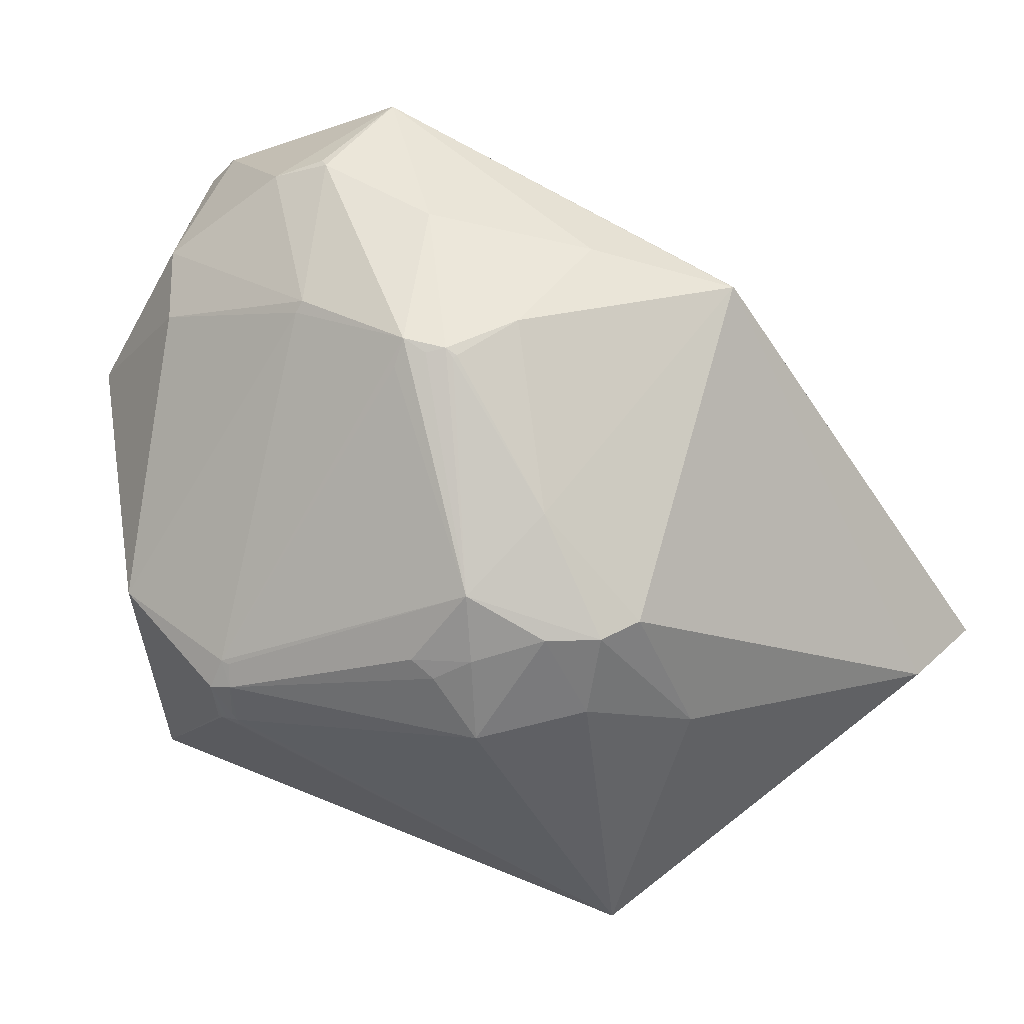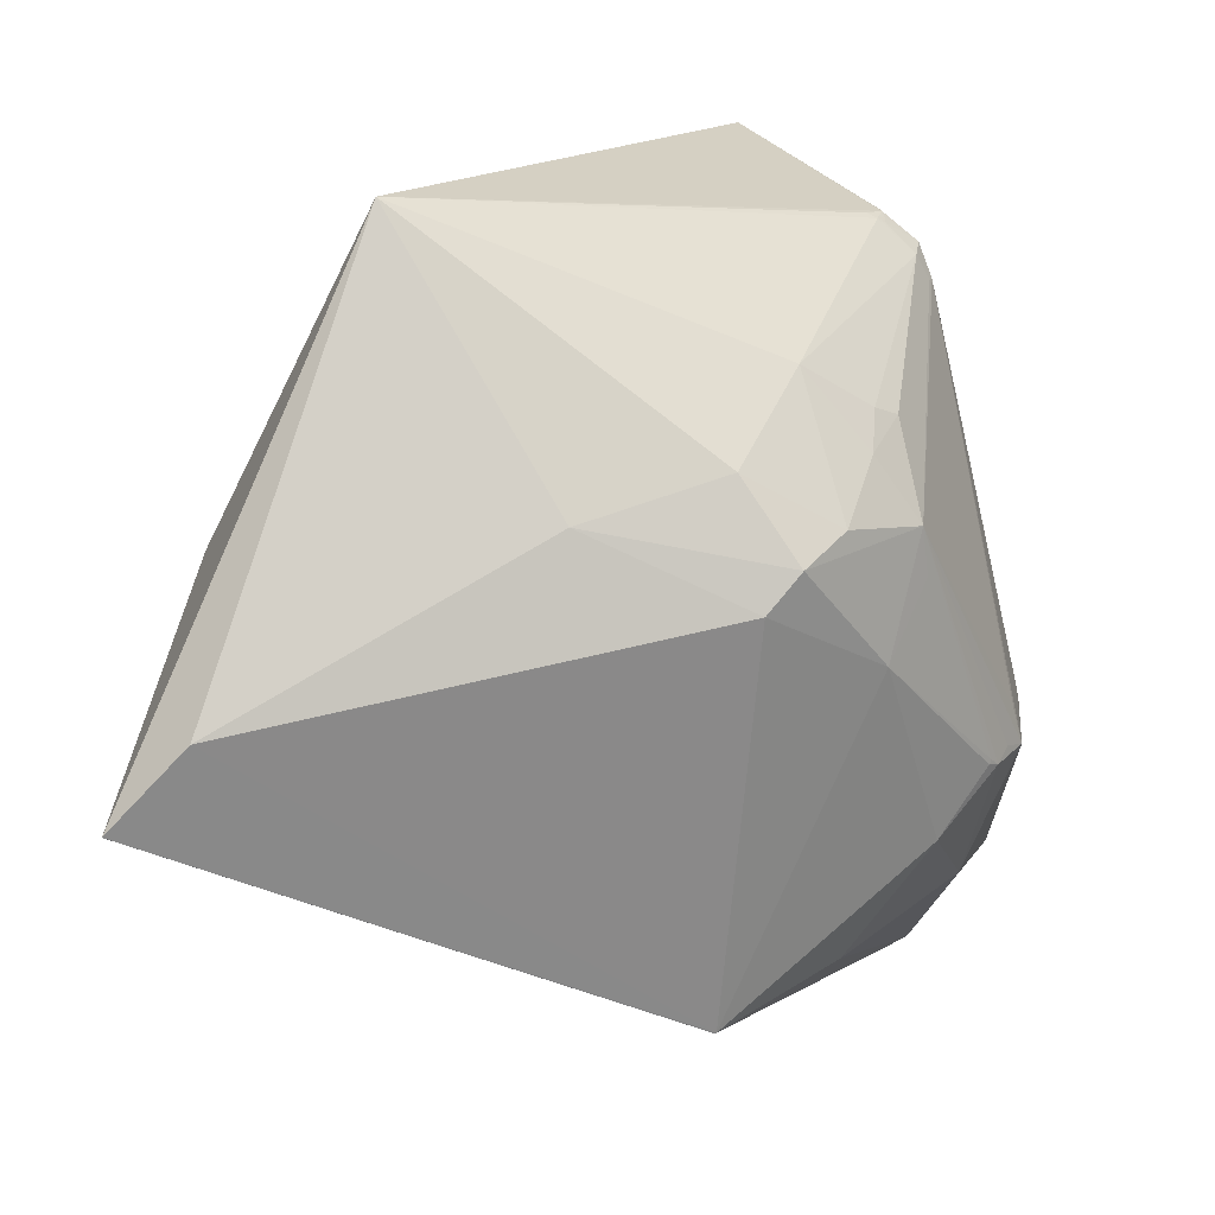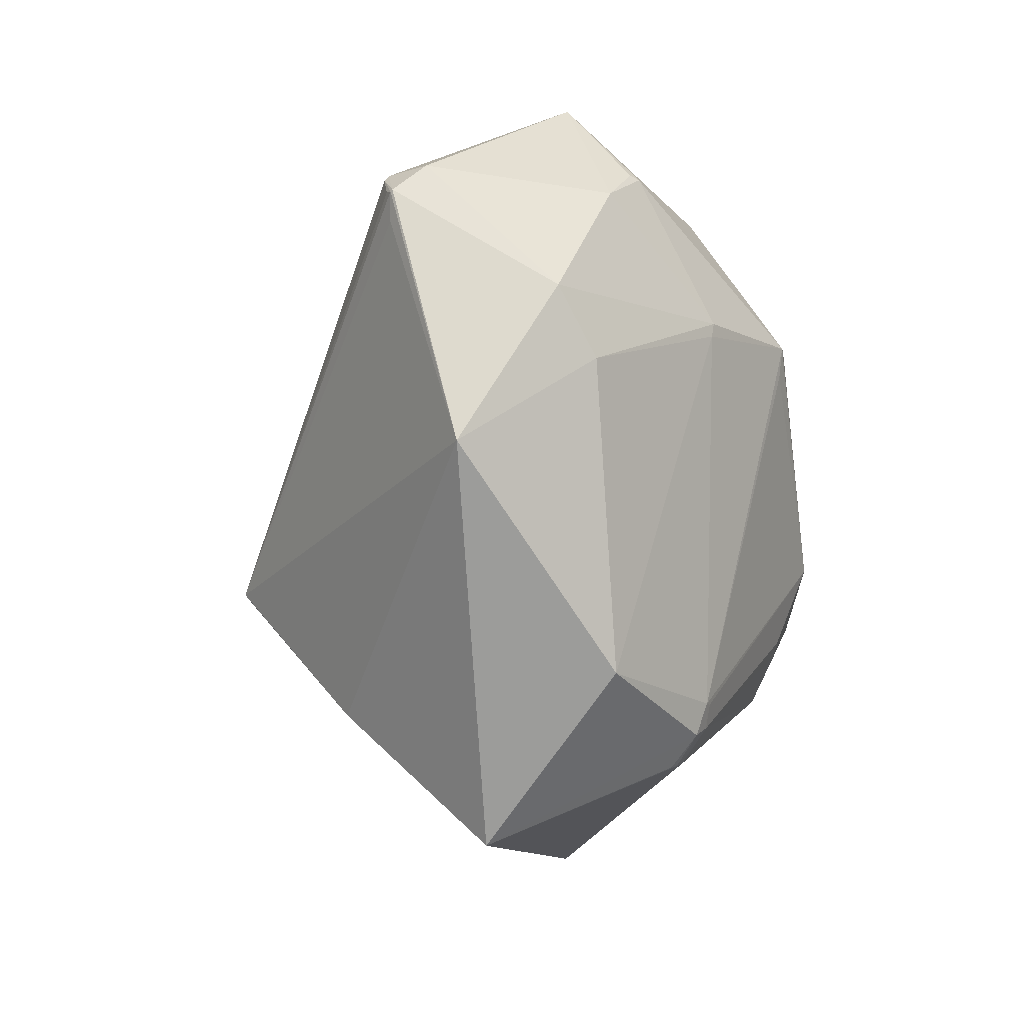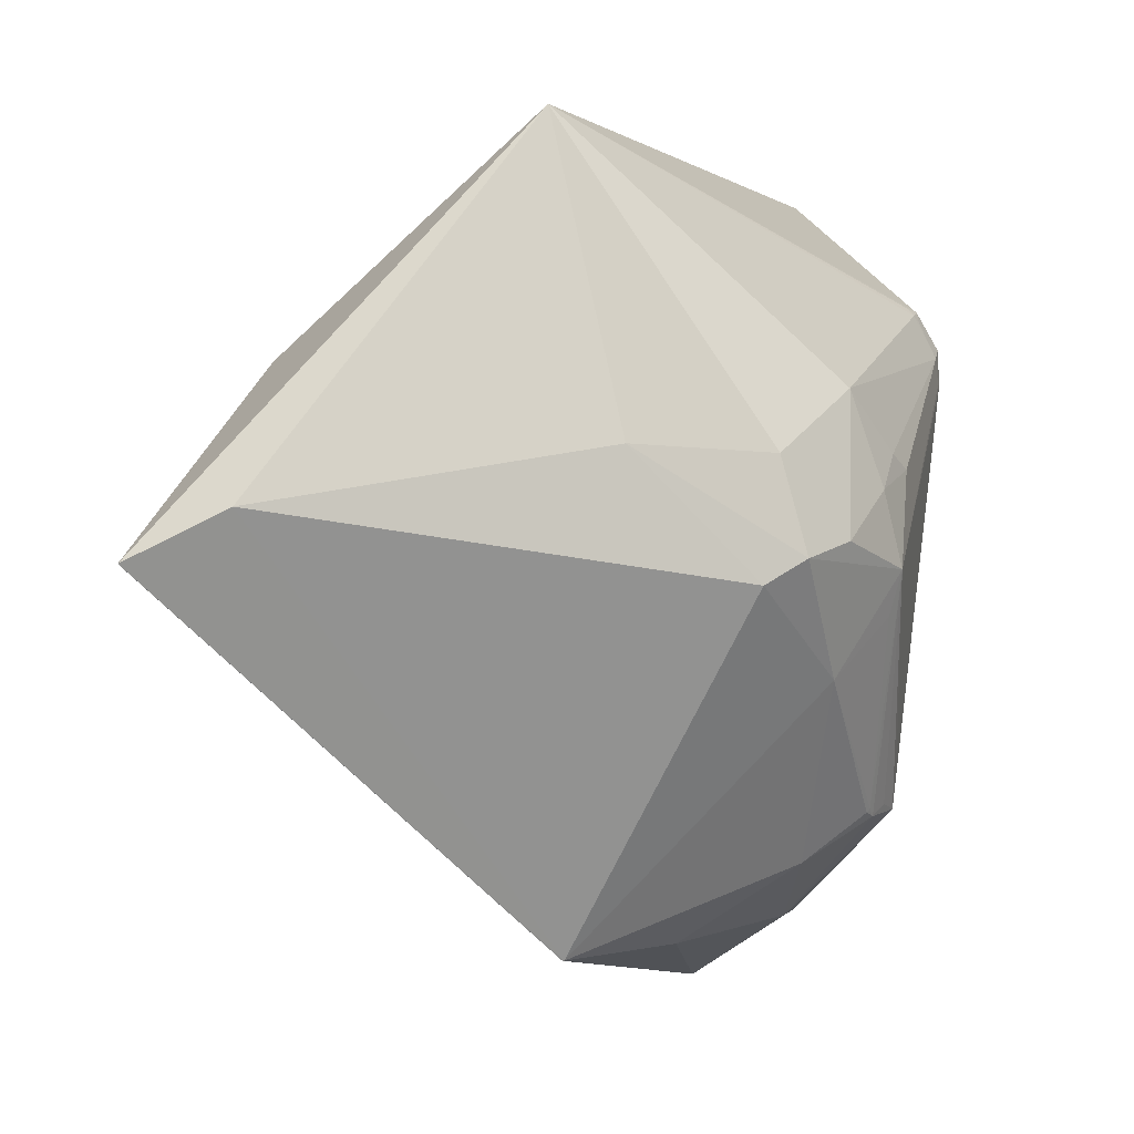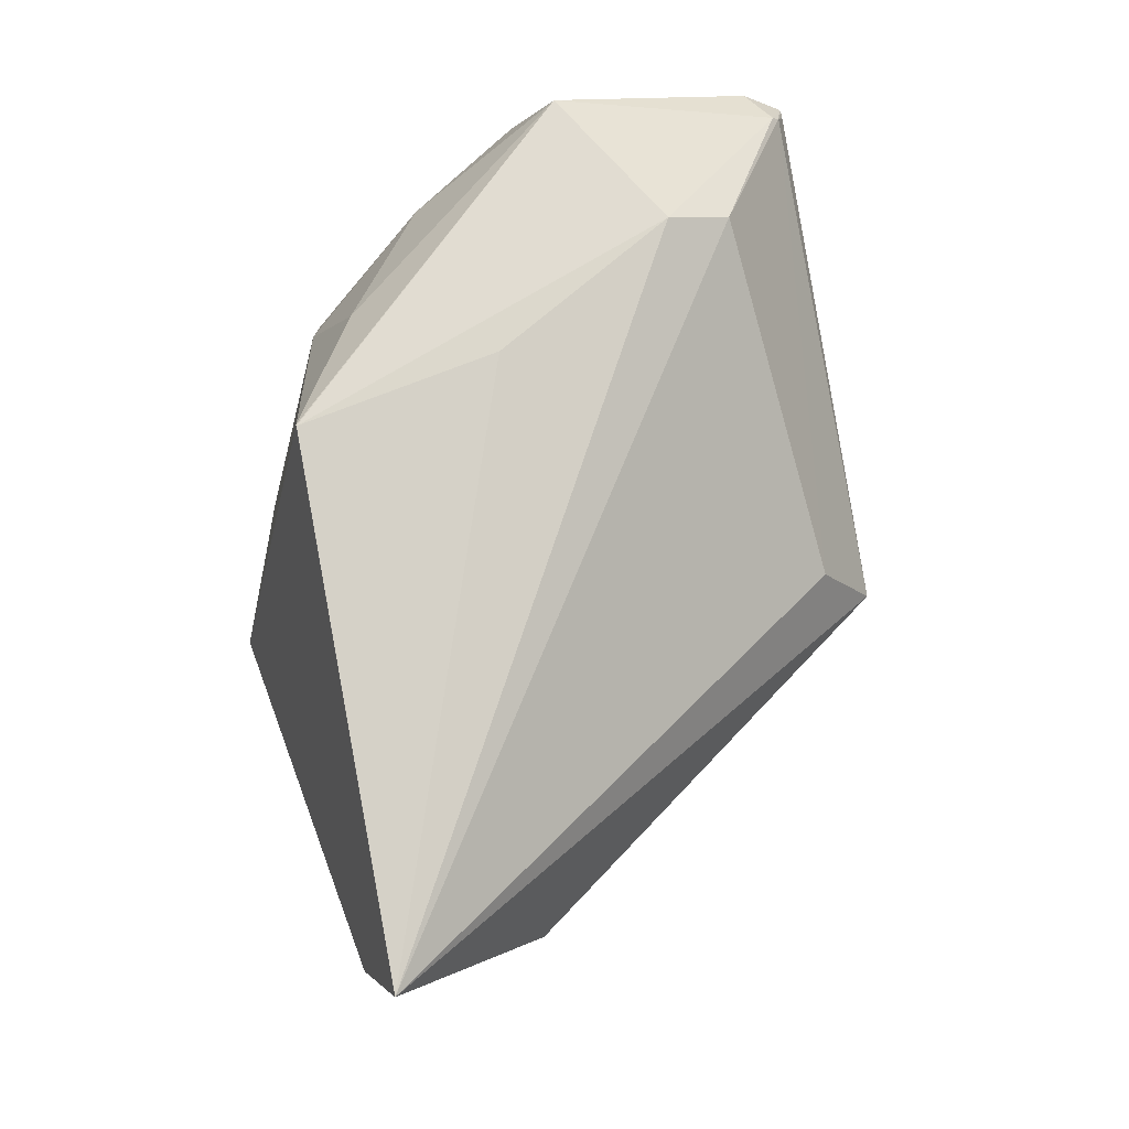
<metadata>
{"format":"obj","ext":"obj","renderer":"f3d","projection":"perspective","resolution":1024,"background":"white","views":[{"elev":4.6,"azim":-52.2,"up":"+Z"},{"elev":-63.1,"azim":-159.4,"up":"+Y"},{"elev":10.5,"azim":-141.3,"up":"+Z"},{"elev":-70.5,"azim":179.6,"up":"+Y"},{"elev":32.4,"azim":58.3,"up":"+Z"}]}
</metadata>
<code>
o
v 55.95 -233 -55.36
v 55.94 -233.1 -55.33
v 55.94 -233.1 -55.41
v 55.95 -233 -55.36
v 55.94 -233.1 -55.41
v 11.59 -138.5 -99.65
v -145.8 84.63 168.7
v -36.97 64.87 -22.87
v -149.7 86.78 169.3
v 55.95 -233 -55.36
v 11.59 -138.5 -99.65
v -36.97 64.87 -22.87
v -150.7 86.61 170.1
v -136.9 76.06 172.8
v -149.7 86.78 169.3
v -145.8 84.63 168.7
v -149.7 86.78 169.3
v -136.9 76.06 172.8
v -145.8 84.63 168.7
v -136.9 76.06 172.8
v -36.97 64.87 -22.87
v -36.97 64.87 -22.87
v -150.7 88.17 156.9
v -149.7 86.78 169.3
v -150.7 86.61 170.1
v -136.2 72.51 174.6
v -136.9 76.06 172.8
v -136.2 72.51 174.6
v -135.9 72.05 174.8
v -136.9 76.06 172.8
v -150.7 86.61 170.1
v -154.1 68.85 179.6
v -136.2 72.51 174.6
v -136.2 72.51 174.6
v -154.1 68.85 179.6
v -135.9 72.05 174.8
v 17.38 -226.9 -73.82
v -87.27 -117.9 -190.2
v 55.94 -233.1 -55.41
v 55.94 -233.1 -55.41
v -87.27 -117.9 -190.2
v 11.59 -138.5 -99.65
v 11.59 -138.5 -99.65
v -87.27 -117.9 -190.2
v -36.97 64.87 -22.87
v -36.97 64.87 -22.87
v -87.27 -117.9 -190.2
v -40.81 64.37 -26.43
v -150.7 86.61 170.1
v -149.7 86.78 169.3
v -203.6 108.6 71.96
v -150.7 88.17 156.9
v -203.6 108.6 71.96
v -149.7 86.78 169.3
v -36.97 64.87 -22.87
v -203.6 108.6 71.96
v -150.7 88.17 156.9
v 55.95 -233 -55.36
v -36.97 64.87 -22.87
v -28.6 33.13 4.253
v -136.9 76.06 172.8
v -28.6 33.13 4.253
v -36.97 64.87 -22.87
v -36.97 64.87 -22.87
v -40.81 64.37 -26.43
v -116.8 81.9 -63.72
v -36.97 64.87 -22.87
v -116.8 81.9 -63.72
v -203.6 108.6 71.96
v -203.6 108.6 71.96
v -116.8 81.9 -63.72
v -193.1 77.33 -109.6
v -87.27 -117.9 -190.2
v -116.8 81.9 -63.72
v -40.81 64.37 -26.43
v -193.1 77.33 -109.6
v -116.8 81.9 -63.72
v -87.27 -117.9 -190.2
v 55.95 -233 -55.36
v -91.28 18.18 157.1
v 55.94 -233.1 -55.33
v 55.95 -233 -55.36
v -28.6 33.13 4.253
v -91.28 18.18 157.1
v -135.9 72.05 174.8
v -91.28 18.18 157.1
v -136.9 76.06 172.8
v -136.9 76.06 172.8
v -91.28 18.18 157.1
v -28.6 33.13 4.253
v -150.7 86.61 170.1
v -212.3 52.96 131.6
v -154.1 68.85 179.6
v -150.7 86.61 170.1
v -203.6 108.6 71.96
v -212.3 52.96 131.6
v -135.9 72.05 174.8
v -92.28 -12.65 164
v -91.28 18.18 157.1
v -91.28 18.18 157.1
v -92.28 -12.65 164
v 55.94 -233.1 -55.33
v -154.1 68.85 179.6
v -150.7 -33.37 200.7
v -135.9 72.05 174.8
v -135.9 72.05 174.8
v -150.7 -33.37 200.7
v -92.28 -12.65 164
v -203.6 108.6 71.96
v -193.1 77.33 -109.6
v -243.8 52.99 -29.68
v 55.94 -233.1 -55.33
v -94.42 -189.8 114.4
v 55.94 -233.1 -55.41
v -150.7 -33.37 200.7
v -94.42 -189.8 114.4
v -92.28 -12.65 164
v 17.38 -226.9 -73.82
v 55.94 -233.1 -55.41
v -95.08 -189.7 114.4
v -94.42 -189.8 114.4
v -95.08 -189.7 114.4
v 55.94 -233.1 -55.41
v -150.7 -33.37 200.7
v -95.08 -189.7 114.4
v -94.42 -189.8 114.4
v -203.6 108.6 71.96
v -224.9 42.94 100.8
v -212.3 52.96 131.6
v -203.6 108.6 71.96
v -243.8 52.99 -29.68
v -224.9 42.94 100.8
v -212.3 52.96 131.6
v -198.4 -1.967 166.6
v -154.1 68.85 179.6
v -154.1 68.85 179.6
v -198.4 -1.967 166.6
v -150.7 -33.37 200.7
v -198.4 -1.967 166.6
v -192 -25.55 173.3
v -150.7 -33.37 200.7
v -192 -25.55 173.3
v -193.8 -29.51 171.1
v -150.7 -33.37 200.7
v -198.4 -1.967 166.6
v -193.8 -29.51 171.1
v -192 -25.55 173.3
v 17.38 -226.9 -73.82
v -115.3 -181.5 -83.02
v -87.27 -117.9 -190.2
v -193.1 77.33 -109.6
v -87.27 -117.9 -190.2
v -237.3 -1.851 -84.23
v -193.1 77.33 -109.6
v -237.3 -1.851 -84.23
v -236.5 0.9658 -84.31
v -92.28 -12.65 164
v -82.03 -101.9 129.5
v 55.94 -233.1 -55.33
v 55.94 -233.1 -55.33
v -82.03 -101.9 129.5
v -94.42 -189.8 114.4
v -94.42 -189.8 114.4
v -82.03 -101.9 129.5
v -92.28 -12.65 164
v -193.1 77.33 -109.6
v -246.4 -3.846 -68.84
v -243.8 52.99 -29.68
v -193.1 77.33 -109.6
v -236.5 0.9658 -84.31
v -246.4 -3.846 -68.84
v -237.3 -1.851 -84.23
v -246.4 -3.846 -68.84
v -236.5 0.9658 -84.31
v -237.6 -4.625 -83.02
v -246.4 -3.846 -68.84
v -237.3 -1.851 -84.23
v -87.27 -117.9 -190.2
v -232.1 -8.486 -87.94
v -237.3 -1.851 -84.23
v -237.6 -4.625 -83.02
v -237.5 -8.614 -81.88
v -246.4 -3.846 -68.84
v -237.6 -4.625 -83.02
v -237.3 -1.851 -84.23
v -235.2 -9.649 -85.01
v -237.6 -4.625 -83.02
v -235.2 -9.649 -85.01
v -237.5 -8.614 -81.88
v -232.1 -8.486 -87.94
v -235.2 -9.649 -85.01
v -237.3 -1.851 -84.23
v -87.27 -117.9 -190.2
v -235.2 -9.649 -85.01
v -232.1 -8.486 -87.94
v -235.2 -9.649 -85.01
v -244.4 -14.2 -68.34
v -237.5 -8.614 -81.88
v -237.5 -8.614 -81.88
v -244.4 -14.2 -68.34
v -246.4 -3.846 -68.84
v -246.4 -3.846 -68.84
v -246.7 -11.24 -55.91
v -243.8 52.99 -29.68
v -244.4 -14.2 -68.34
v -246.7 -11.24 -55.91
v -246.4 -3.846 -68.84
v -244.4 -14.2 -68.34
v -245.8 -14.81 -57.41
v -246.7 -11.24 -55.91
v -150.7 -33.37 200.7
v -138.4 -141.3 131.6
v -95.08 -189.7 114.4
v -193.8 -29.51 171.1
v -184.7 -83.99 147.4
v -150.7 -33.37 200.7
v -150.7 -33.37 200.7
v -184.7 -83.99 147.4
v -138.4 -141.3 131.6
v -115.3 -181.5 -83.02
v -170.9 -162.9 -74.1
v -87.27 -117.9 -190.2
v 17.38 -226.9 -73.82
v -95.08 -189.7 114.4
v -164.7 -187 -32.44
v 17.38 -226.9 -73.82
v -164.7 -187 -32.44
v -115.3 -181.5 -83.02
v -224.9 42.94 100.8
v -225.5 -43.51 108.1
v -212.3 52.96 131.6
v -212.3 52.96 131.6
v -225.5 -43.51 108.1
v -198.4 -1.967 166.6
v -198.4 -1.967 166.6
v -225.5 -43.51 108.1
v -193.8 -29.51 171.1
v -115.3 -181.5 -83.02
v -181.1 -177.9 -39.59
v -170.9 -162.9 -74.1
v -164.7 -187 -32.44
v -181.1 -177.9 -39.59
v -115.3 -181.5 -83.02
v -170.9 -162.9 -74.1
v -181.1 -177.9 -39.59
v -170.9 -162.9 -74.08
v -243.8 52.99 -29.68
v -226.6 -40.45 102.9
v -224.9 42.94 100.8
v -224.9 42.94 100.8
v -226.6 -40.5 102.9
v -225.5 -43.51 108.1
v -226.6 -40.45 102.9
v -226.6 -40.5 102.9
v -224.9 42.94 100.8
v -246.7 -11.24 -55.91
v -226.7 -40.4 102.3
v -243.8 52.99 -29.68
v -243.8 52.99 -29.68
v -226.7 -40.4 102.3
v -226.6 -40.45 102.9
v -226.6 -40.45 102.9
v -226.7 -40.4 102.3
v -226.6 -40.5 102.9
v -87.27 -117.9 -190.2
v -199 -122.2 -86.62
v -235.2 -9.649 -85.01
v -170.9 -162.9 -74.1
v -199 -122.2 -86.62
v -87.27 -117.9 -190.2
v -235.2 -9.649 -85.01
v -199 -122.2 -86.62
v -244.4 -14.2 -68.34
v -170.9 -162.9 -74.1
v -170.9 -162.9 -74.08
v -199 -122.2 -86.62
v -181.1 -177.9 -39.59
v -197.7 -159.7 -39.92
v -170.9 -162.9 -74.08
v -170.9 -162.9 -74.08
v -197.7 -159.7 -39.92
v -199 -122.2 -86.62
v -181.1 -177.9 -39.59
v -197.6 -159.7 -39.91
v -197.7 -159.7 -39.92
v -226.6 -40.5 102.9
v -224.6 -102.4 91.6
v -225.5 -43.51 108.1
v -246.7 -11.24 -55.91
v -224.6 -102.4 91.6
v -226.7 -40.4 102.3
v -226.7 -40.4 102.3
v -224.6 -102.4 91.6
v -226.6 -40.5 102.9
v -193.8 -29.51 171.1
v -224.6 -102.4 91.6
v -184.7 -83.99 147.4
v -225.5 -43.51 108.1
v -224.6 -102.4 91.6
v -193.8 -29.51 171.1
v -138.4 -141.3 131.6
v -186.3 -136.2 99.43
v -95.08 -189.7 114.4
v -184.7 -83.99 147.4
v -186.3 -136.2 99.43
v -138.4 -141.3 131.6
v -199 -122.2 -86.62
v -217.1 -112.6 -58.42
v -244.4 -14.2 -68.34
v -197.7 -159.7 -39.92
v -212.3 -130.3 -50.09
v -199 -122.2 -86.62
v -199 -122.2 -86.62
v -212.3 -130.3 -50.09
v -217.1 -112.6 -58.42
v -244.4 -14.2 -68.34
v -223.4 -105.2 -49.86
v -245.8 -14.81 -57.41
v -217.1 -112.6 -58.42
v -223.4 -105.2 -49.86
v -244.4 -14.2 -68.34
v -212.3 -130.3 -50.09
v -223.4 -105.2 -49.86
v -217.1 -112.6 -58.42
v -224.6 -102.4 91.6
v -215 -118.5 87.42
v -184.7 -83.99 147.4
v -184.7 -83.99 147.4
v -215 -118.5 87.42
v -186.3 -136.2 99.43
v -224.6 -102.4 91.6
v -220.1 -111.2 85.35
v -215 -118.5 87.42
v -215 -118.5 87.42
v -212.2 -122.4 84.1
v -186.3 -136.2 99.43
v -215 -118.5 87.42
v -213.5 -121.3 82.98
v -212.2 -122.4 84.1
v -246.7 -11.24 -55.91
v -225.9 -98.29 79.08
v -224.6 -102.4 91.6
v -197.7 -159.7 -39.92
v -220.1 -133.8 -20.04
v -212.3 -130.3 -50.09
v -245.8 -14.81 -57.41
v -220.1 -133.8 -20.04
v -246.7 -11.24 -55.91
v -223.4 -105.2 -49.86
v -220.1 -133.8 -20.04
v -245.8 -14.81 -57.41
v -212.3 -130.3 -50.09
v -220.1 -133.8 -20.04
v -223.4 -105.2 -49.86
v -224.6 -102.4 91.6
v -220.1 -133.8 -20.04
v -220.1 -111.2 85.35
v -220.1 -111.2 85.35
v -220.1 -133.8 -20.04
v -215 -118.5 87.42
v -197.6 -159.7 -39.91
v -220.1 -133.8 -20.04
v -197.7 -159.7 -39.92
v -215 -118.5 87.42
v -220.1 -133.8 -20.04
v -213.5 -121.3 82.98
v -181.1 -177.9 -39.59
v -220.1 -133.8 -20.04
v -197.6 -159.7 -39.91
v -246.7 -11.24 -55.91
v -220.1 -133.8 -20.04
v -225.9 -98.29 79.08
v -225.9 -98.29 79.08
v -220.1 -133.8 -20.04
v -224.6 -102.4 91.6
v -95.08 -189.7 114.4
v -194 -156.7 15.44
v -164.7 -187 -32.44
v -186.3 -136.2 99.43
v -194 -156.7 15.44
v -95.08 -189.7 114.4
v -164.7 -187 -32.44
v -194 -156.7 15.44
v -181.1 -177.9 -39.59
v -212.2 -122.4 84.1
v -194 -156.7 15.44
v -186.3 -136.2 99.43
v -213.5 -121.3 82.98
v -194 -156.7 15.44
v -212.2 -122.4 84.1
v -181.1 -177.9 -39.59
v -194 -156.7 15.44
v -220.1 -133.8 -20.04
v -220.1 -133.8 -20.04
v -215.7 -135.4 -1.815
v -213.5 -121.3 82.98
v -213.5 -121.3 82.98
v -215.7 -135.4 -1.815
v -194 -156.7 15.44
v -194 -156.7 15.44
v -215.7 -135.4 -1.815
v -220.1 -133.8 -20.04
f 1 2 3
f 4 5 6
f 7 8 9
f 10 11 12
f 13 14 15
f 16 17 18
f 19 20 21
f 22 23 24
f 25 26 27
f 28 29 30
f 31 32 33
f 34 35 36
f 37 38 39
f 40 41 42
f 43 44 45
f 46 47 48
f 49 50 51
f 52 53 54
f 55 56 57
f 58 59 60
f 61 62 63
f 64 65 66
f 67 68 69
f 70 71 72
f 73 74 75
f 76 77 78
f 79 80 81
f 82 83 84
f 85 86 87
f 88 89 90
f 91 92 93
f 94 95 96
f 97 98 99
f 100 101 102
f 103 104 105
f 106 107 108
f 109 110 111
f 112 113 114
f 115 116 117
f 118 119 120
f 121 122 123
f 124 125 126
f 127 128 129
f 130 131 132
f 133 134 135
f 136 137 138
f 139 140 141
f 142 143 144
f 145 146 147
f 148 149 150
f 151 152 153
f 154 155 156
f 157 158 159
f 160 161 162
f 163 164 165
f 166 167 168
f 169 170 171
f 172 173 174
f 175 176 177
f 178 179 180
f 181 182 183
f 184 185 186
f 187 188 189
f 190 191 192
f 193 194 195
f 196 197 198
f 199 200 201
f 202 203 204
f 205 206 207
f 208 209 210
f 211 212 213
f 214 215 216
f 217 218 219
f 220 221 222
f 223 224 225
f 226 227 228
f 229 230 231
f 232 233 234
f 235 236 237
f 238 239 240
f 241 242 243
f 244 245 246
f 247 248 249
f 250 251 252
f 253 254 255
f 256 257 258
f 259 260 261
f 262 263 264
f 265 266 267
f 268 269 270
f 271 272 273
f 274 275 276
f 277 278 279
f 280 281 282
f 283 284 285
f 286 287 288
f 289 290 291
f 292 293 294
f 295 296 297
f 298 299 300
f 301 302 303
f 304 305 306
f 307 308 309
f 310 311 312
f 313 314 315
f 316 317 318
f 319 320 321
f 322 323 324
f 325 326 327
f 328 329 330
f 331 332 333
f 334 335 336
f 337 338 339
f 340 341 342
f 343 344 345
f 346 347 348
f 349 350 351
f 352 353 354
f 355 356 357
f 358 359 360
f 361 362 363
f 364 365 366
f 367 368 369
f 370 371 372
f 373 374 375
f 376 377 378
f 379 380 381
f 382 383 384
f 385 386 387
f 388 389 390
f 391 392 393
f 394 395 396
f 397 398 399
f 400 401 402

</code>
